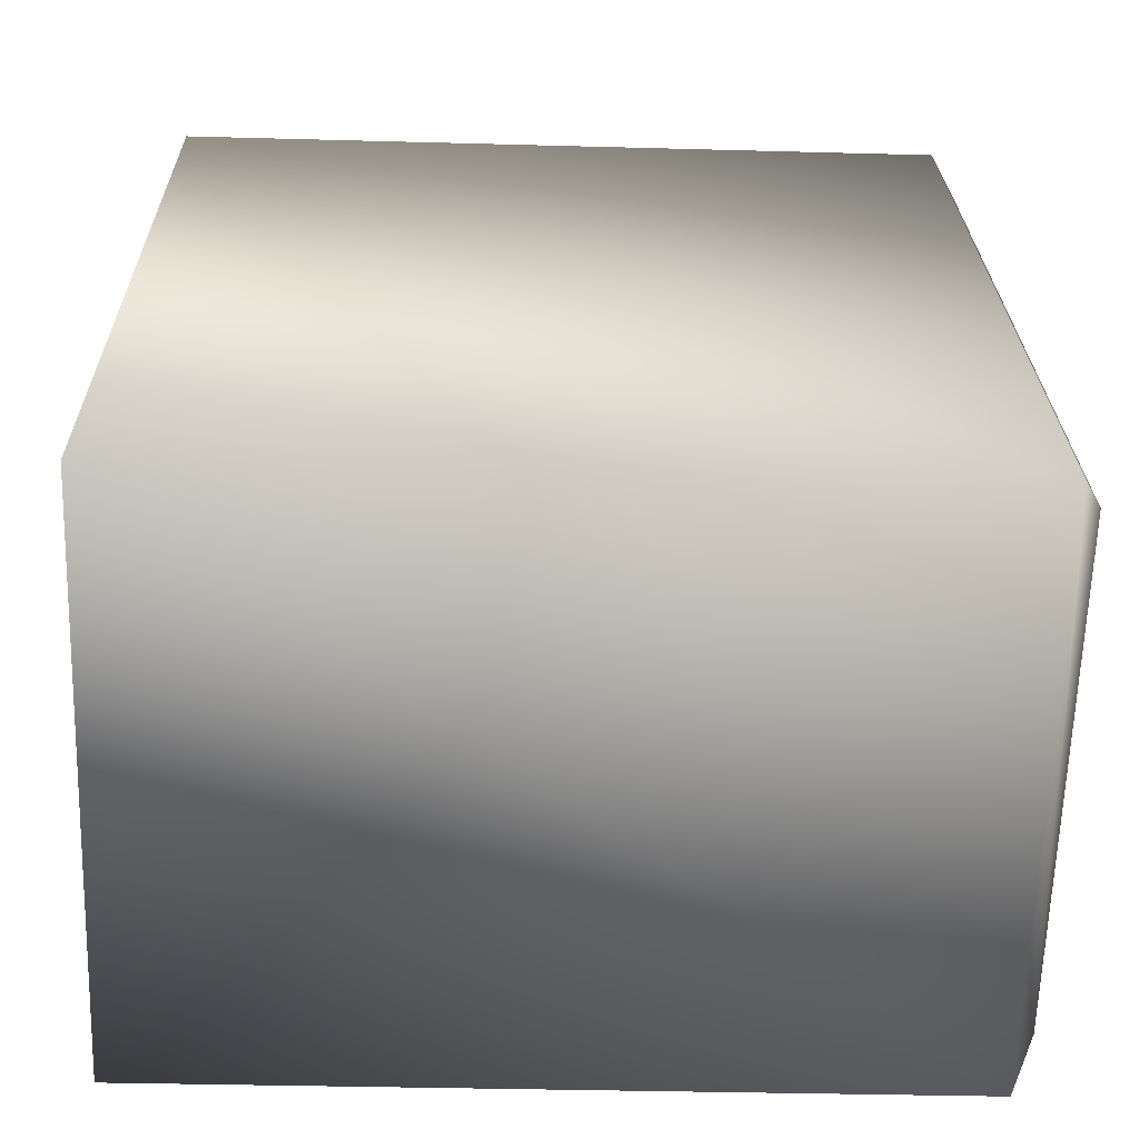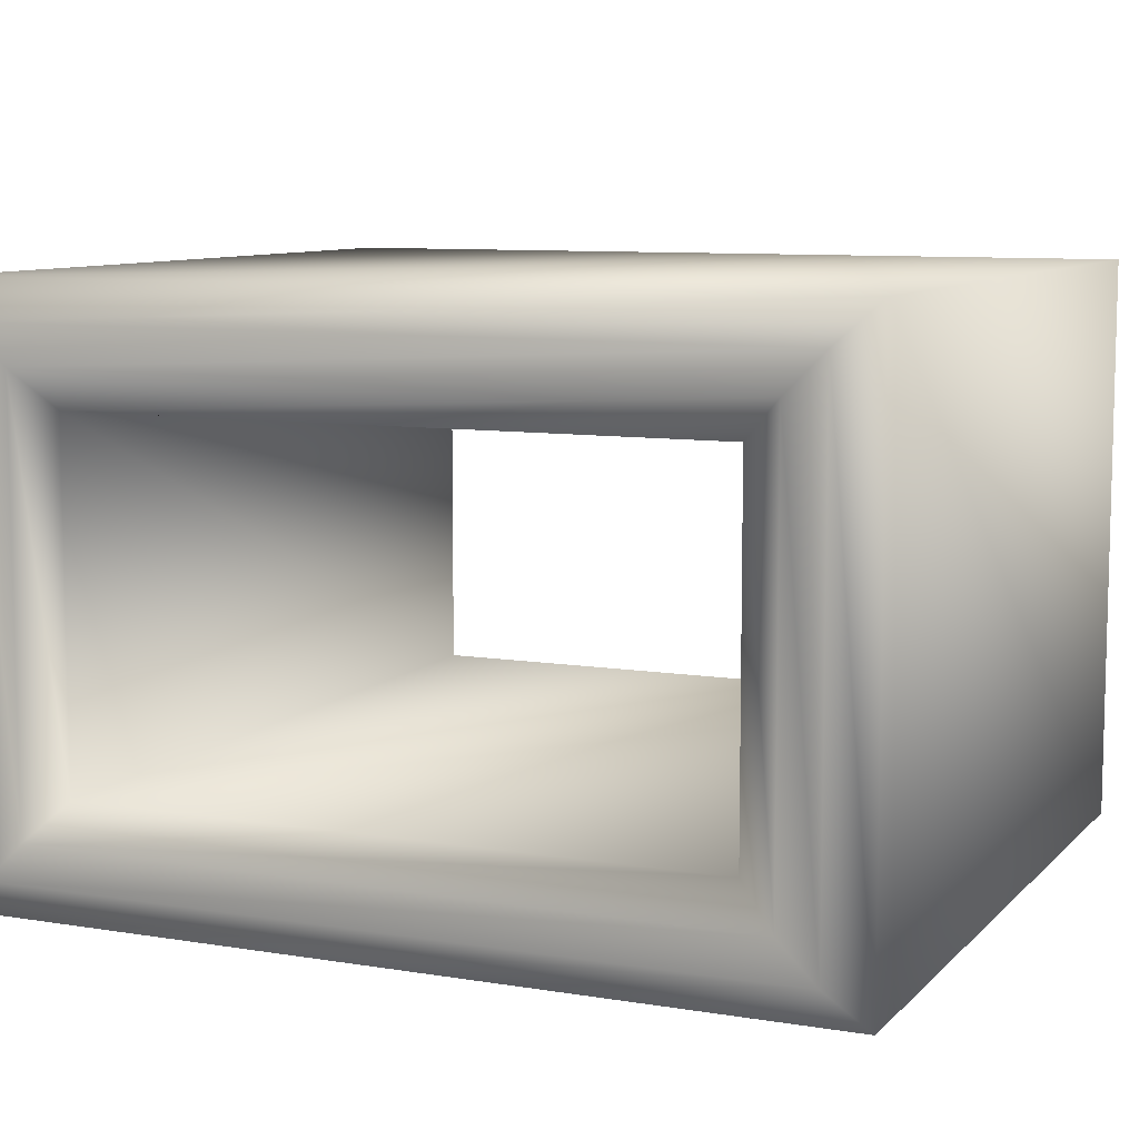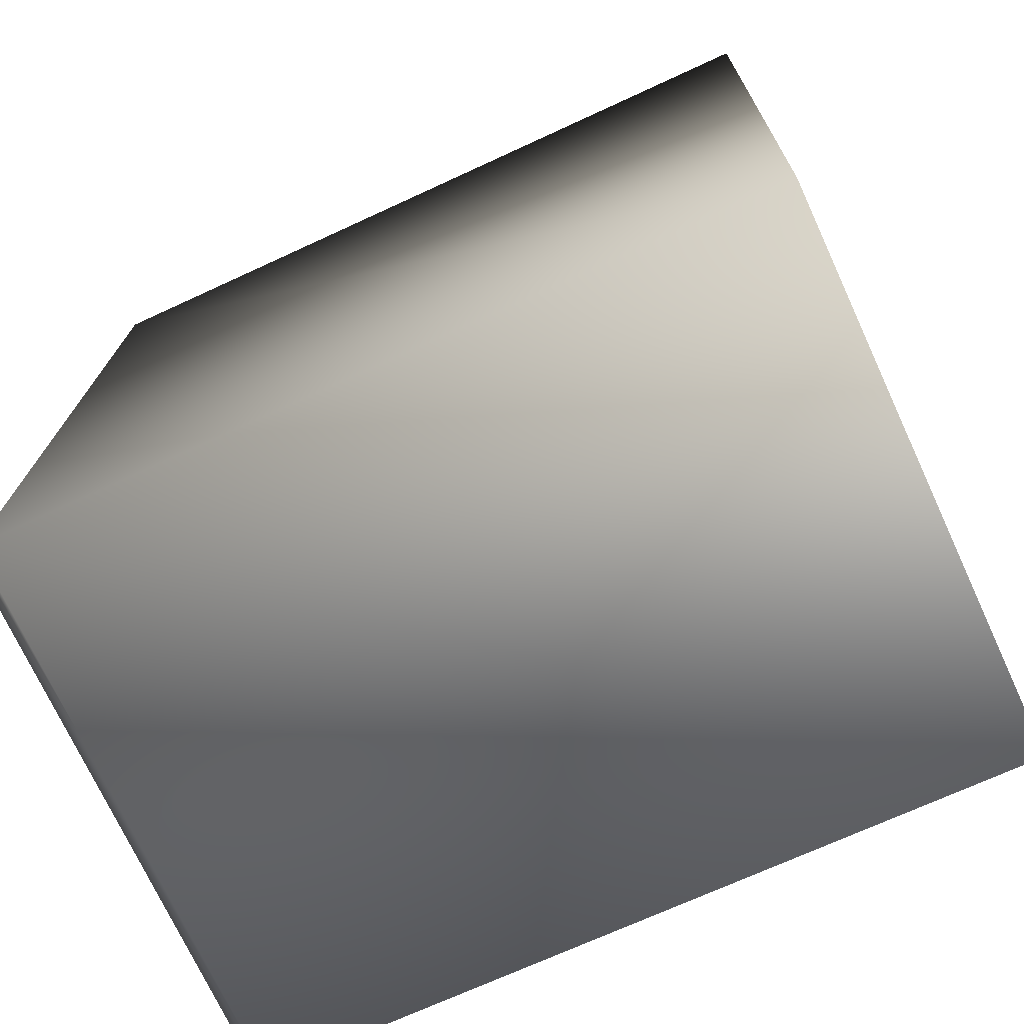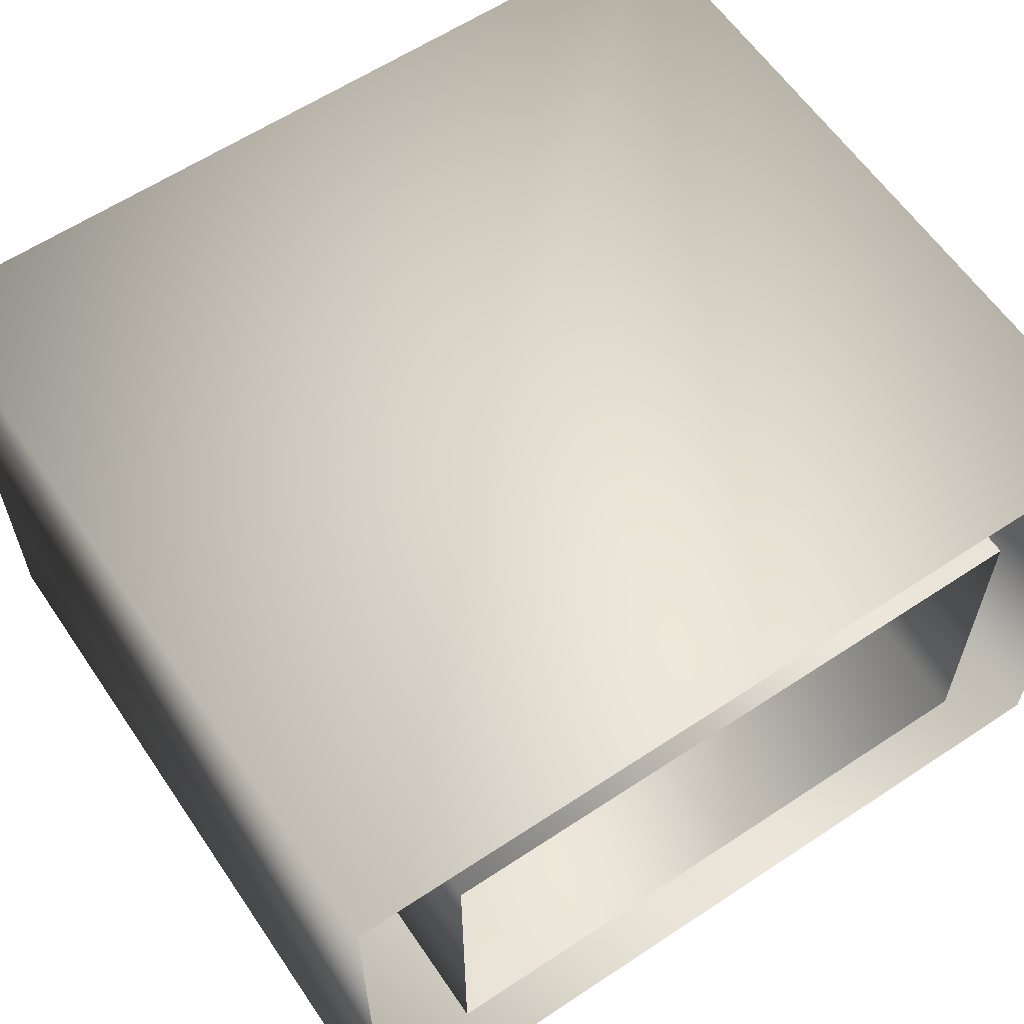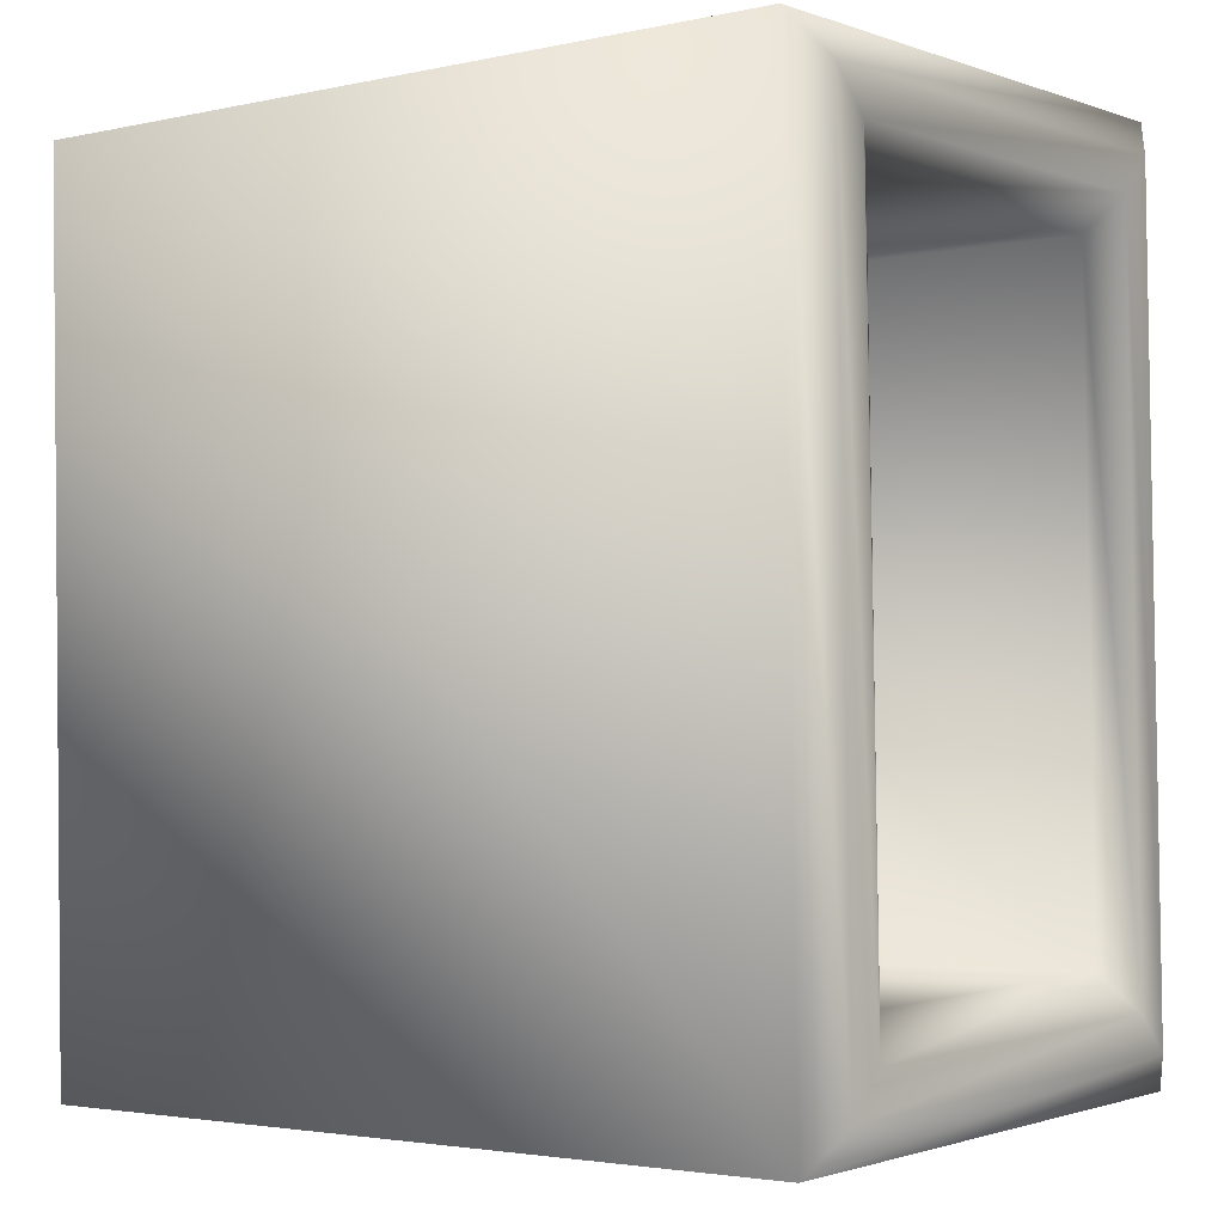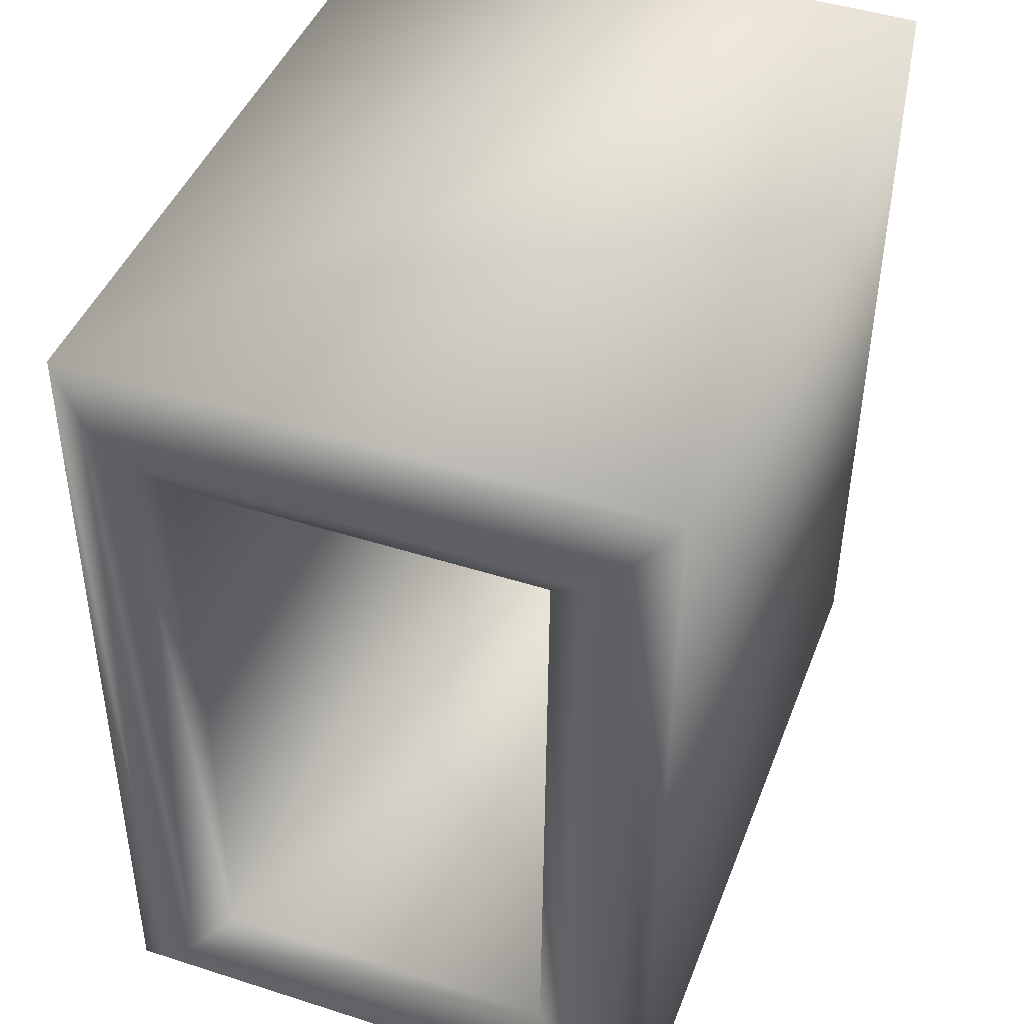
<metadata>
{"format":"obj","ext":"obj","renderer":"f3d","projection":"perspective","resolution":1024,"background":"white","views":[{"elev":-64.5,"azim":178.2,"up":"+Z"},{"elev":8.8,"azim":-65.1,"up":"+Y"},{"elev":-72.9,"azim":24.8,"up":"+Z"},{"elev":60.6,"azim":56.9,"up":"+Y"},{"elev":-1.2,"azim":-142.8,"up":"+Z"},{"elev":45.3,"azim":-69.7,"up":"+Z"}]}
</metadata>
<code>
o mesh97/mesh97-geometry#mesh97-geometry
v -0.6079 -0.2203 0.07497
v -0.6072 -0.2203 0.1129
v -0.6418 -0.2203 0.1135
v -0.6418 -0.1949 0.1135
v -0.6425 -0.2203 0.07557
v -0.6428 -0.1966 0.1118
v -0.6072 -0.1949 0.1129
v -0.6428 -0.2186 0.1118
v -0.6079 -0.1949 0.07497
v -0.6434 -0.1966 0.07727
v -0.6425 -0.1949 0.07557
v -0.6434 -0.2186 0.07727
v -0.6434 -0.1983 0.07896
v -0.6429 -0.1983 0.1101
v -0.6429 -0.217 0.1101
v -0.6434 -0.217 0.07896
v -0.6423 -0.2153 0.08063
v -0.6423 -0.2 0.08063
v -0.6419 -0.2 0.1084
v -0.6419 -0.2153 0.1084
v -0.6082 -0.2153 0.1078
v -0.6086 -0.2153 0.08004
v -0.6086 -0.2 0.08004
v -0.6082 -0.2 0.1078
f 1 2 3
f 4 3 2
f 1 3 5
f 4 6 3
f 4 2 7
f 8 5 3
f 5 9 1
f 4 10 6
f 6 8 3
f 11 4 7
f 12 5 8
f 11 9 5
f 11 10 4
f 10 13 6
f 6 14 8
f 9 11 7
f 11 5 12
f 15 12 8
f 11 12 10
f 10 16 13
f 6 13 14
f 14 15 8
f 16 12 15
f 10 12 16
f 13 16 17
f 13 18 14
f 14 19 15
f 20 16 15
f 17 16 20
f 13 17 18
f 14 18 19
f 19 20 15
f 17 20 21
f 18 17 22
f 23 19 18
f 19 24 20
f 20 24 21
f 22 17 21
f 18 22 23
f 23 24 19
f 3 2 1
f 2 3 4
f 5 3 1
f 3 6 4
f 7 2 4
f 3 5 8
f 1 9 5
f 6 10 4
f 3 8 6
f 7 4 11
f 8 5 12
f 5 9 11
f 4 10 11
f 6 13 10
f 8 14 6
f 7 11 9
f 12 5 11
f 8 12 15
f 10 12 11
f 13 16 10
f 14 13 6
f 8 15 14
f 15 12 16
f 16 12 10
f 17 16 13
f 14 18 13
f 15 19 14
f 15 16 20
f 20 16 17
f 18 17 13
f 19 18 14
f 15 20 19
f 21 20 17
f 22 17 18
f 18 19 23
f 20 24 19
f 21 24 20
f 21 17 22
f 23 22 18
f 19 24 23

</code>
